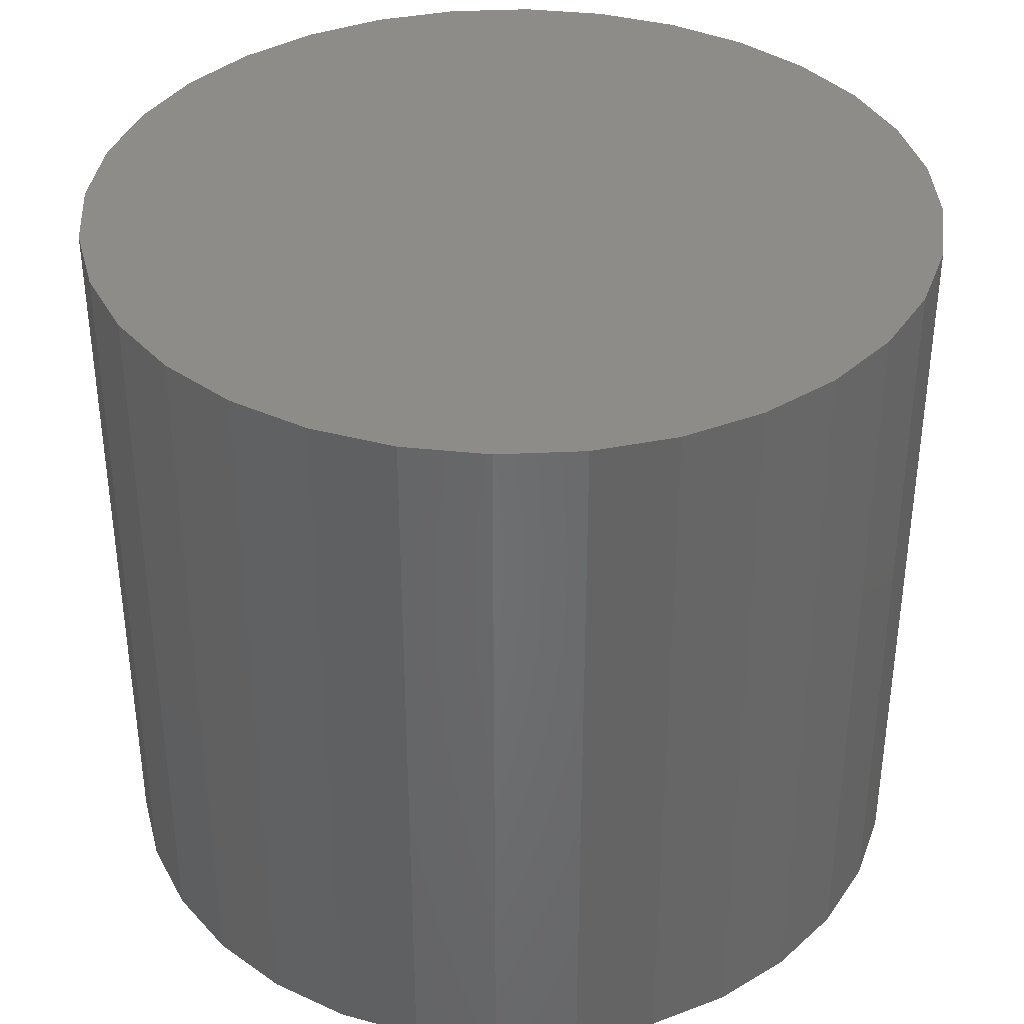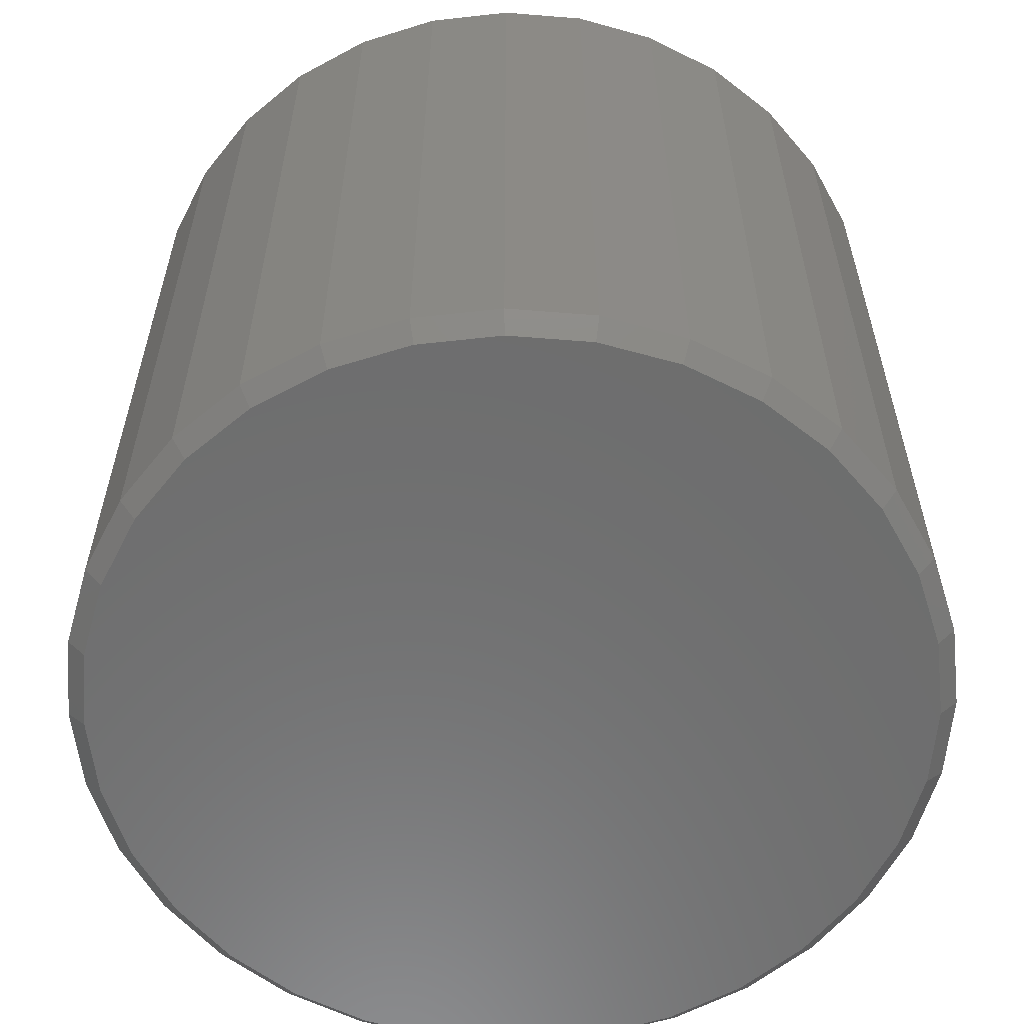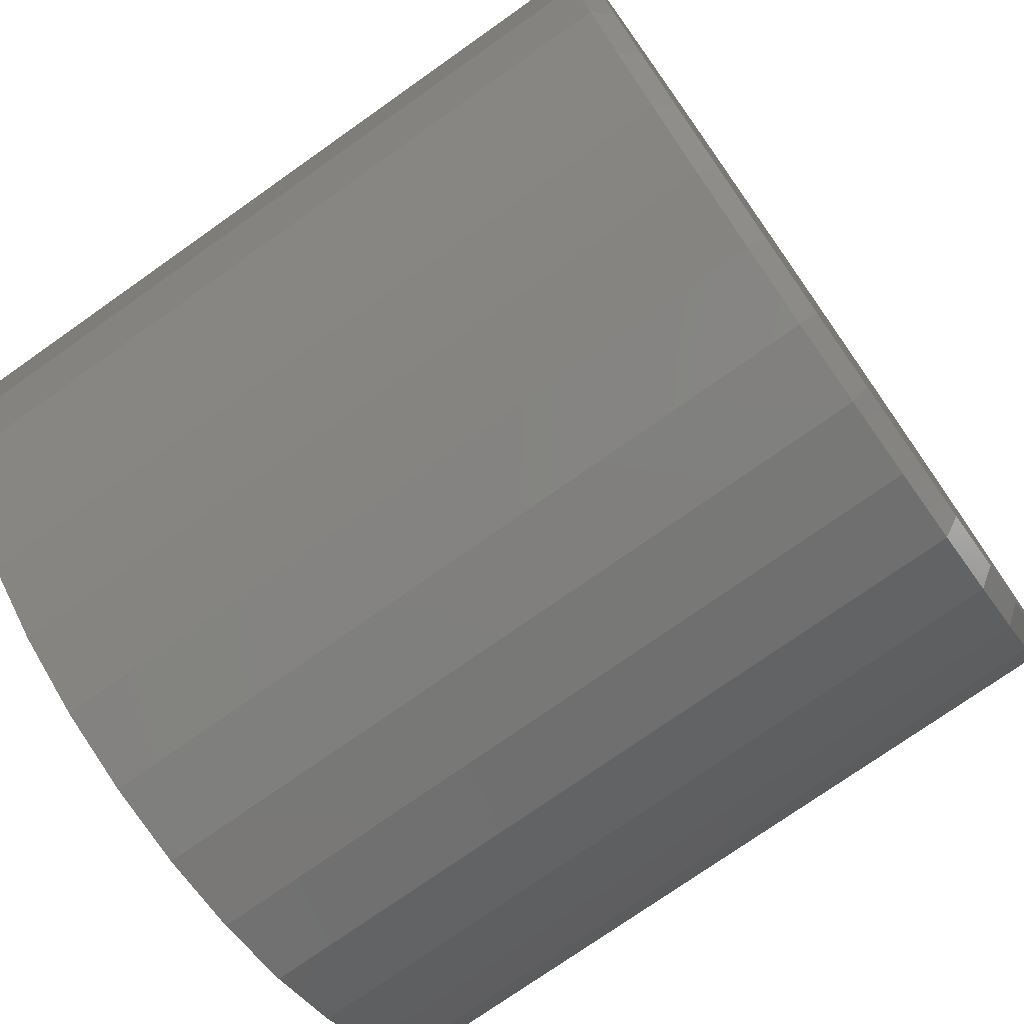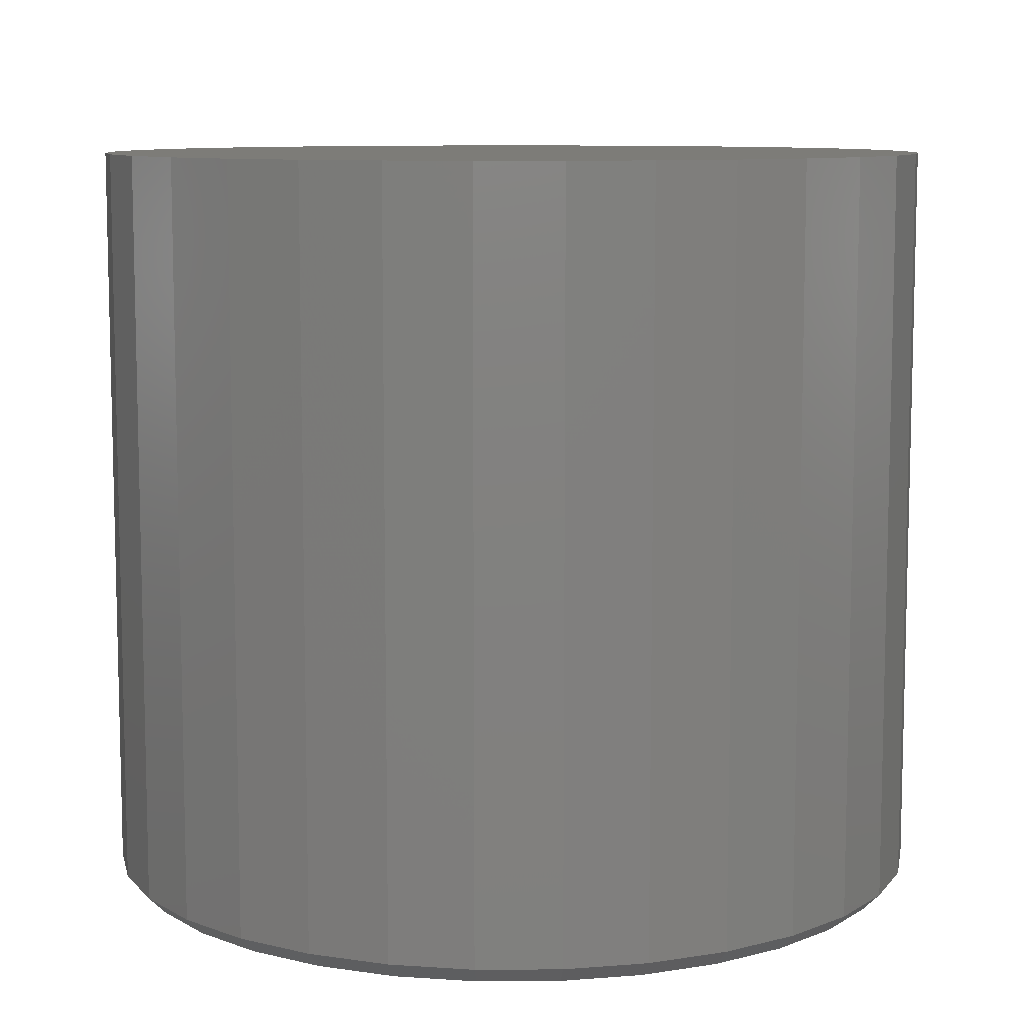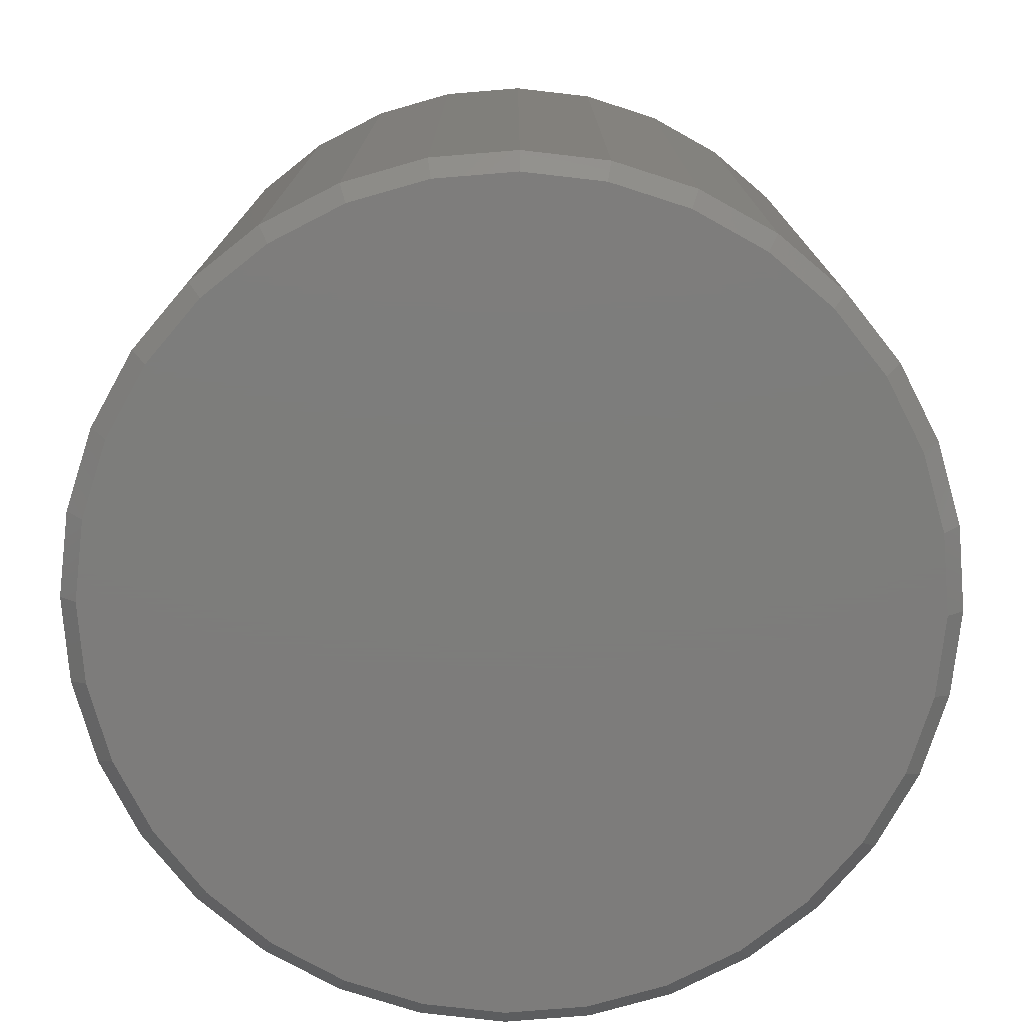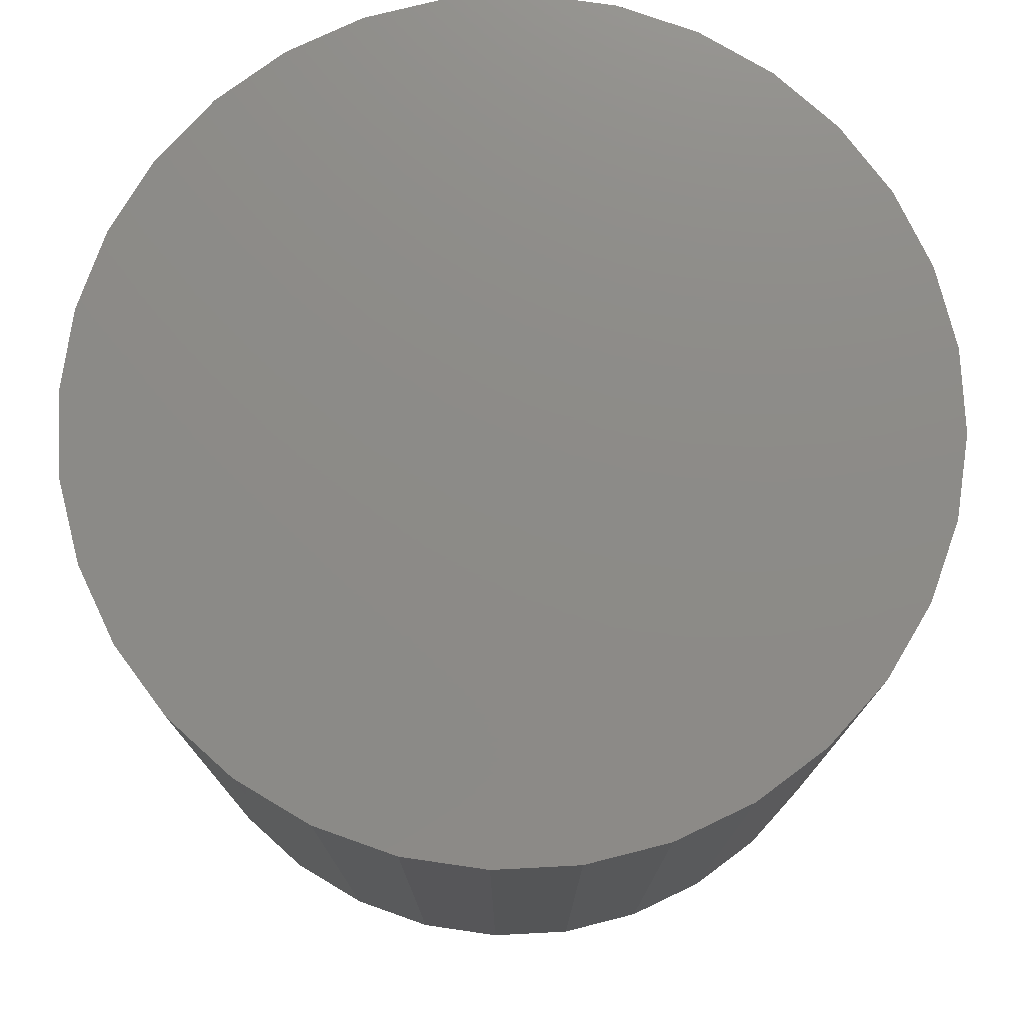
<metadata>
{"format":"stl","ext":"stl","renderer":"f3d","projection":"perspective","resolution":1024,"background":"white","views":[{"elev":37.3,"azim":126.0,"up":"+Z"},{"elev":-59.3,"azim":-44.1,"up":"+Z"},{"elev":-75.3,"azim":125.2,"up":"+Y"},{"elev":9.1,"azim":83.5,"up":"+Z"},{"elev":-76.4,"azim":-34.7,"up":"+Z"},{"elev":76.2,"azim":36.4,"up":"+Z"}]}
</metadata>
<code>
# stl→obj: 96 verts, 188 faces
v 0.007895 0.1817 0
v 0.04334 0.1782 0
v -0.02755 0.1782 0
v -0.06162 0.1678 0
v 0.07741 0.1678 0
v 0.04334 -0.1782 0
v -0.02755 -0.1782 0
v 0.07741 -0.1678 0
v 0.007895 -0.1817 0
v -0.06162 -0.1678 0
v -0.09303 -0.151 0
v 0.1088 -0.151 0
v -0.1206 -0.1285 0
v 0.1363 -0.1285 0
v -0.1432 -0.1009 0
v 0.1589 -0.1009 0
v -0.1599 -0.06952 0
v 0.1757 -0.06952 0
v -0.1703 -0.03544 0
v 0.1861 -0.03544 0
v -0.1738 -6.604e-17 0
v 0.1896 -5.21e-17 0
v -0.1703 0.03544 0
v 0.1861 0.03544 0
v -0.1599 0.06952 0
v 0.1757 0.06952 0
v -0.1432 0.1009 0
v 0.1589 0.1009 0
v -0.1206 0.1285 0
v 0.1363 0.1285 0
v -0.09303 0.151 0
v 0.1088 0.151 0
v 0.1974 -2.147e-16 0.007812
v 0.1974 0 0.3438
v 0.1937 -0.03696 0.007812
v 0.1937 -0.03696 0.3438
v 0.1829 -0.07251 0.007812
v 0.1829 -0.07251 0.3438
v 0.1654 -0.1053 0.007812
v 0.1654 -0.1053 0.3438
v 0.1419 -0.134 0.007812
v 0.1419 -0.134 0.3438
v 0.1132 -0.1575 0.007812
v 0.1132 -0.1575 0.3438
v 0.0804 -0.1751 0.007812
v 0.0804 -0.1751 0.3438
v 0.04486 -0.1858 0.007812
v 0.04486 -0.1858 0.3438
v 0.007895 -0.1895 0.007812
v 0.007895 -0.1895 0.3438
v -0.02907 -0.1858 0.007812
v -0.02907 -0.1858 0.3438
v -0.06461 -0.1751 0.007812
v -0.06461 -0.1751 0.3438
v -0.09737 -0.1575 0.007812
v -0.09737 -0.1575 0.3438
v -0.1261 -0.134 0.007812
v -0.1261 -0.134 0.3438
v -0.1496 -0.1053 0.007812
v -0.1496 -0.1053 0.3438
v -0.1672 -0.07251 0.007812
v -0.1672 -0.07251 0.3438
v -0.1779 -0.03696 0.007812
v -0.1779 -0.03696 0.3438
v -0.1816 2.32e-17 0.007812
v -0.1816 2.32e-17 0.3438
v -0.1779 0.03696 0.007812
v -0.1779 0.03696 0.3438
v -0.1672 0.07251 0.007812
v -0.1672 0.07251 0.3438
v -0.1496 0.1053 0.007812
v -0.1496 0.1053 0.3438
v -0.1261 0.134 0.007812
v -0.1261 0.134 0.3438
v -0.09737 0.1575 0.007812
v -0.09737 0.1575 0.3438
v -0.06461 0.1751 0.007812
v -0.06461 0.1751 0.3438
v -0.02907 0.1858 0.007812
v -0.02907 0.1858 0.3438
v 0.007895 0.1895 0.007812
v 0.007895 0.1895 0.3438
v 0.04486 0.1858 0.007812
v 0.04486 0.1858 0.3438
v 0.0804 0.1751 0.007812
v 0.0804 0.1751 0.3438
v 0.1132 0.1575 0.007812
v 0.1132 0.1575 0.3438
v 0.1419 0.134 0.007812
v 0.1419 0.134 0.3438
v 0.1654 0.1053 0.007812
v 0.1654 0.1053 0.3438
v 0.1829 0.07251 0.007812
v 0.1829 0.07251 0.3438
v 0.1937 0.03696 0.007812
v 0.1937 0.03696 0.3438
f 1 2 3
f 4 3 2
f 5 4 2
f 6 7 8
f 9 7 6
f 7 10 8
f 8 10 11
f 8 11 12
f 12 11 13
f 12 13 14
f 14 13 15
f 14 15 16
f 16 15 17
f 16 17 18
f 18 17 19
f 18 19 20
f 20 19 21
f 20 21 22
f 22 21 23
f 22 23 24
f 24 23 25
f 24 25 26
f 26 25 27
f 26 27 28
f 28 27 29
f 28 29 30
f 30 29 31
f 30 31 32
f 32 31 4
f 32 4 5
f 33 34 35
f 35 34 36
f 35 36 37
f 37 36 38
f 37 38 39
f 39 38 40
f 39 40 41
f 41 40 42
f 41 42 43
f 43 42 44
f 43 44 45
f 45 44 46
f 45 46 47
f 47 46 48
f 47 48 49
f 49 48 50
f 49 50 51
f 51 50 52
f 51 52 53
f 53 52 54
f 53 54 55
f 55 54 56
f 55 56 57
f 57 56 58
f 57 58 59
f 59 58 60
f 59 60 61
f 61 60 62
f 61 62 63
f 63 62 64
f 63 64 65
f 65 64 66
f 65 66 67
f 67 66 68
f 67 68 69
f 69 68 70
f 69 70 71
f 71 70 72
f 71 72 73
f 73 72 74
f 73 74 75
f 75 74 76
f 75 76 77
f 77 76 78
f 77 78 79
f 79 78 80
f 79 80 81
f 81 80 82
f 81 82 83
f 83 82 84
f 83 84 85
f 85 84 86
f 85 86 87
f 87 86 88
f 87 88 89
f 89 88 90
f 89 90 91
f 91 90 92
f 91 92 93
f 93 92 94
f 93 94 95
f 95 94 96
f 95 96 33
f 33 96 34
f 81 2 1
f 1 79 81
f 32 87 30
f 30 87 89
f 30 89 28
f 28 89 91
f 28 91 26
f 26 91 93
f 26 93 24
f 24 93 95
f 24 95 22
f 22 95 33
f 75 31 73
f 73 31 29
f 73 29 71
f 71 29 27
f 71 27 69
f 69 27 25
f 69 25 67
f 67 25 23
f 67 23 65
f 65 23 21
f 87 32 85
f 85 32 5
f 85 5 83
f 83 5 2
f 83 2 81
f 31 75 4
f 4 75 77
f 4 77 3
f 3 77 79
f 3 79 1
f 49 7 9
f 9 47 49
f 11 55 13
f 13 55 57
f 13 57 15
f 15 57 59
f 15 59 17
f 17 59 61
f 17 61 19
f 19 61 63
f 19 63 21
f 21 63 65
f 43 12 41
f 41 12 14
f 41 14 39
f 39 14 16
f 39 16 37
f 37 16 18
f 37 18 35
f 35 18 20
f 35 20 33
f 33 20 22
f 55 11 53
f 53 11 10
f 53 10 51
f 51 10 7
f 51 7 49
f 12 43 8
f 8 43 45
f 8 45 6
f 6 45 47
f 6 47 9
f 80 84 82
f 84 80 78
f 84 78 86
f 46 52 48
f 48 52 50
f 86 78 88
f 88 78 76
f 88 76 90
f 90 76 74
f 90 74 92
f 92 74 72
f 92 72 94
f 94 72 70
f 94 70 96
f 96 70 68
f 96 68 34
f 34 68 66
f 34 66 36
f 36 66 64
f 36 64 38
f 38 64 62
f 38 62 40
f 40 62 60
f 40 60 42
f 42 60 58
f 42 58 44
f 44 58 56
f 44 56 46
f 46 56 54
f 46 54 52

</code>
